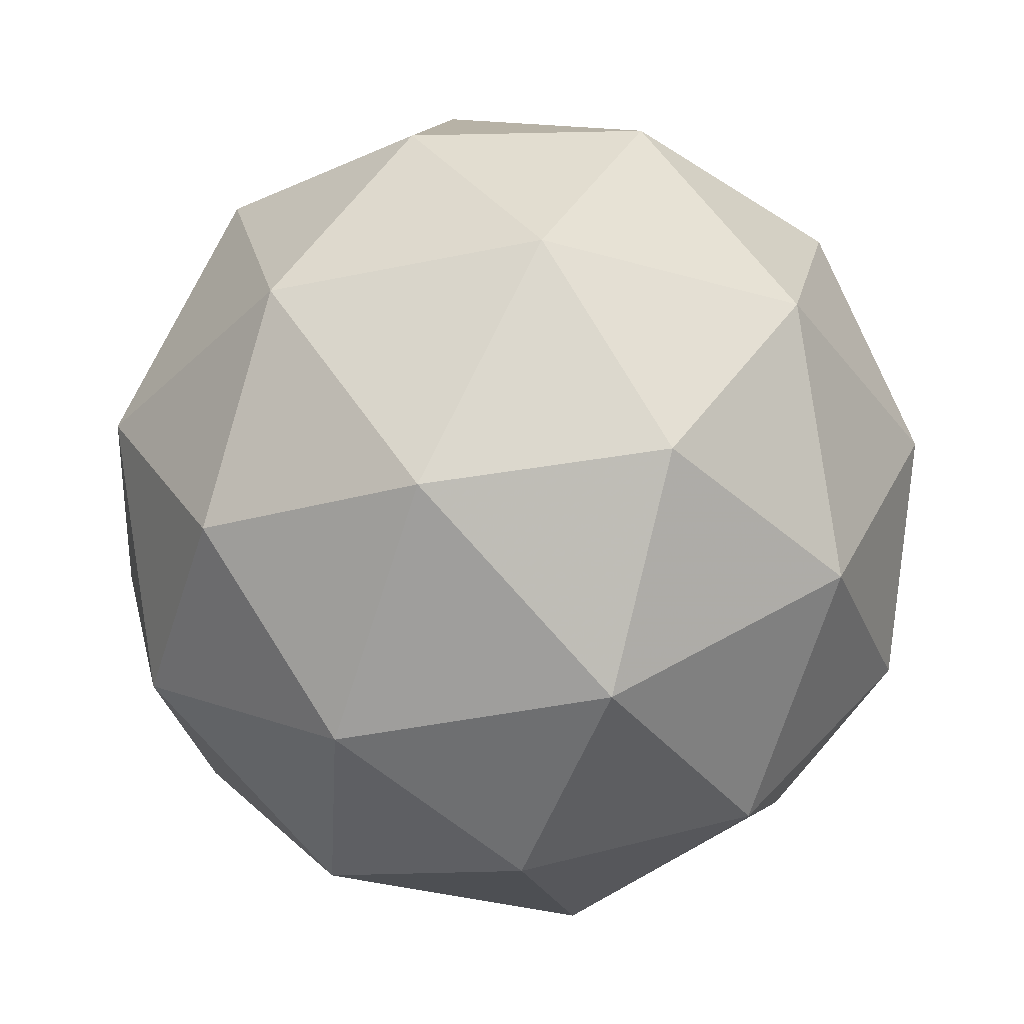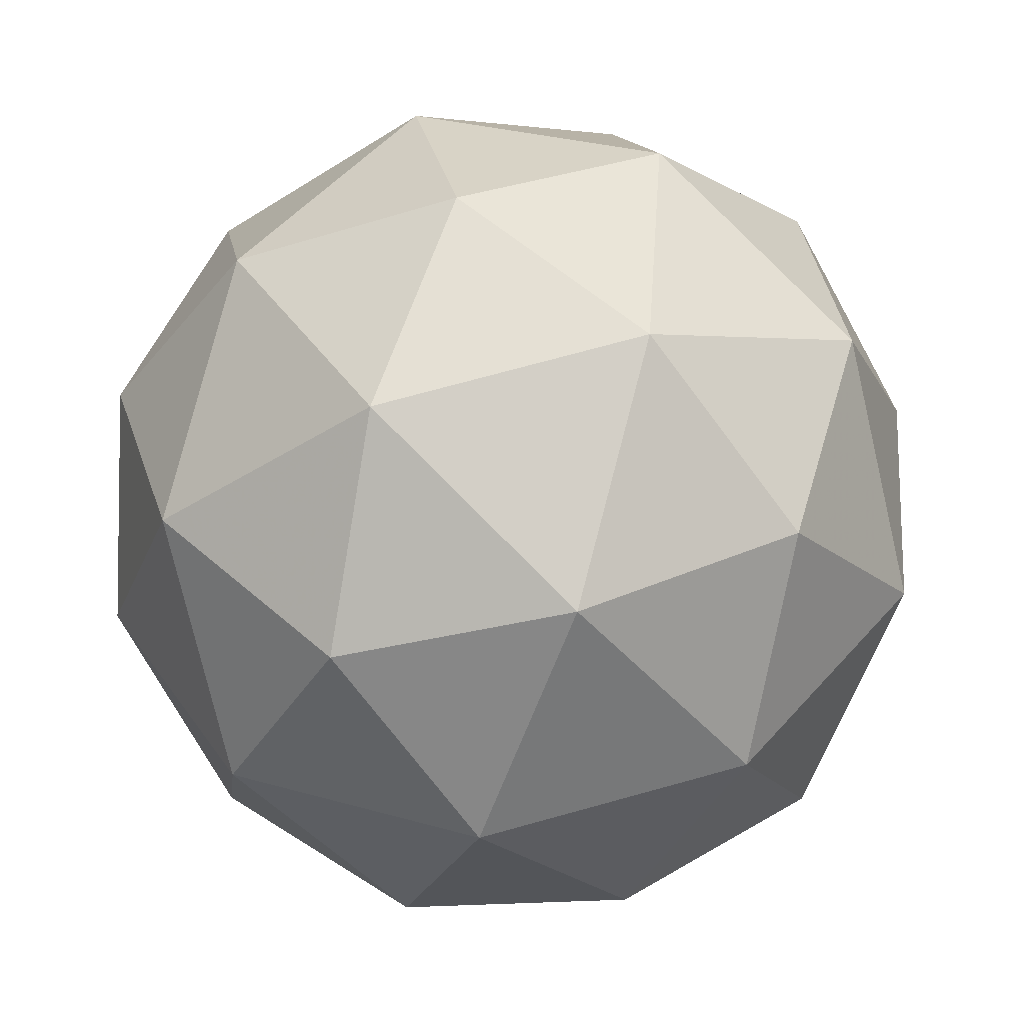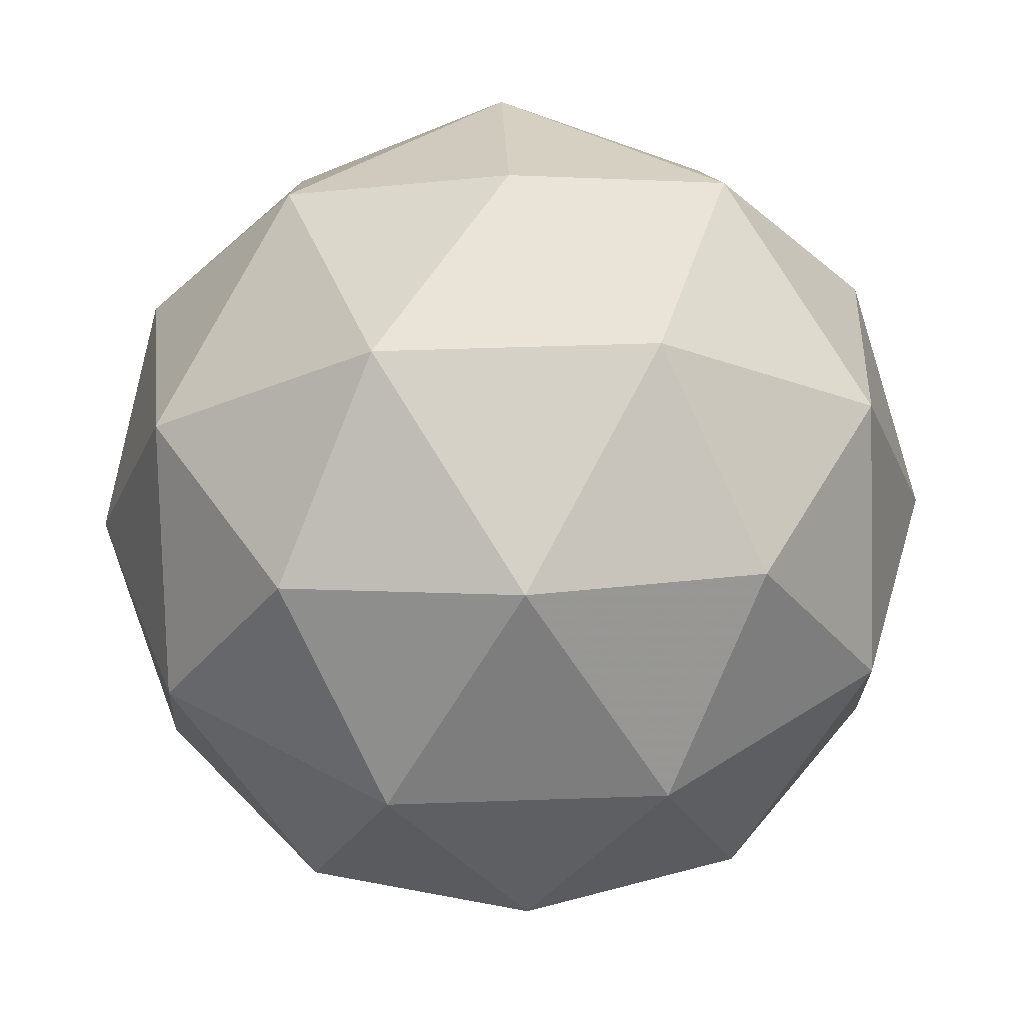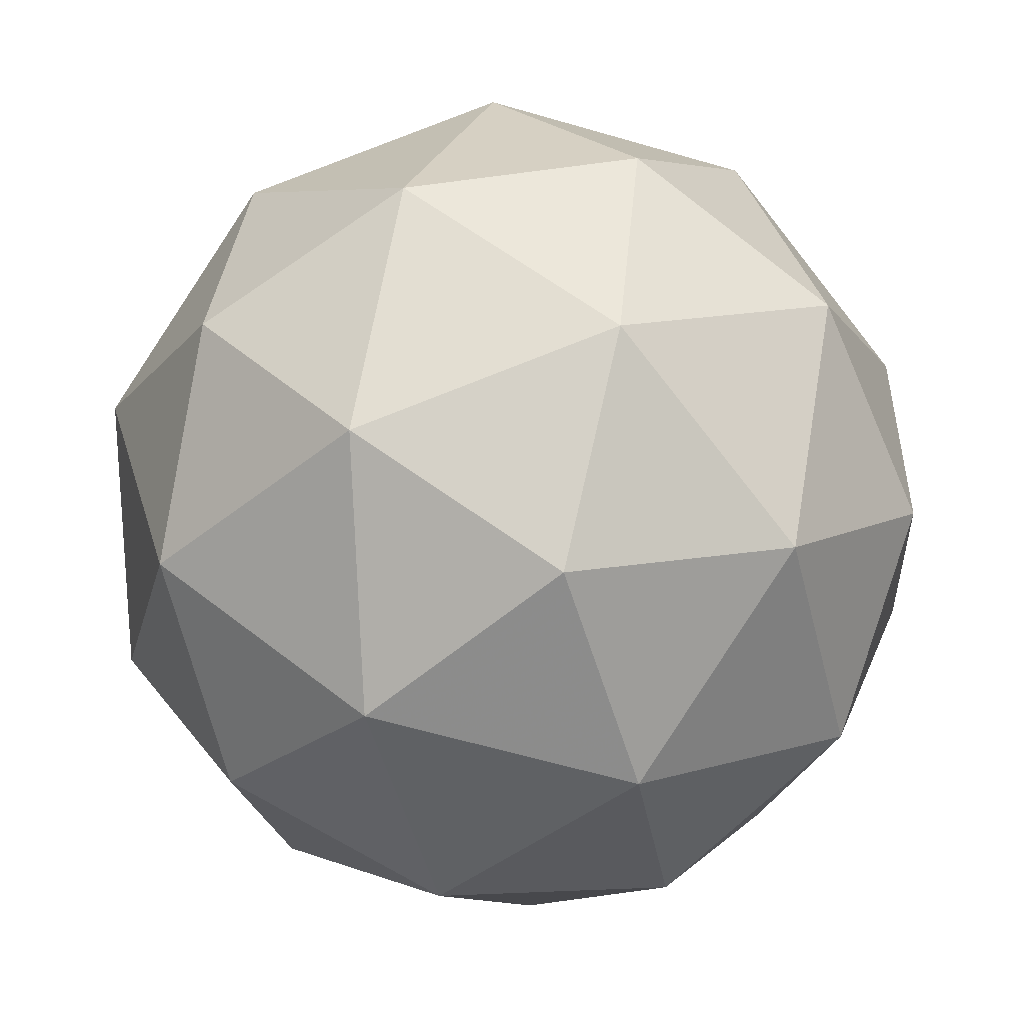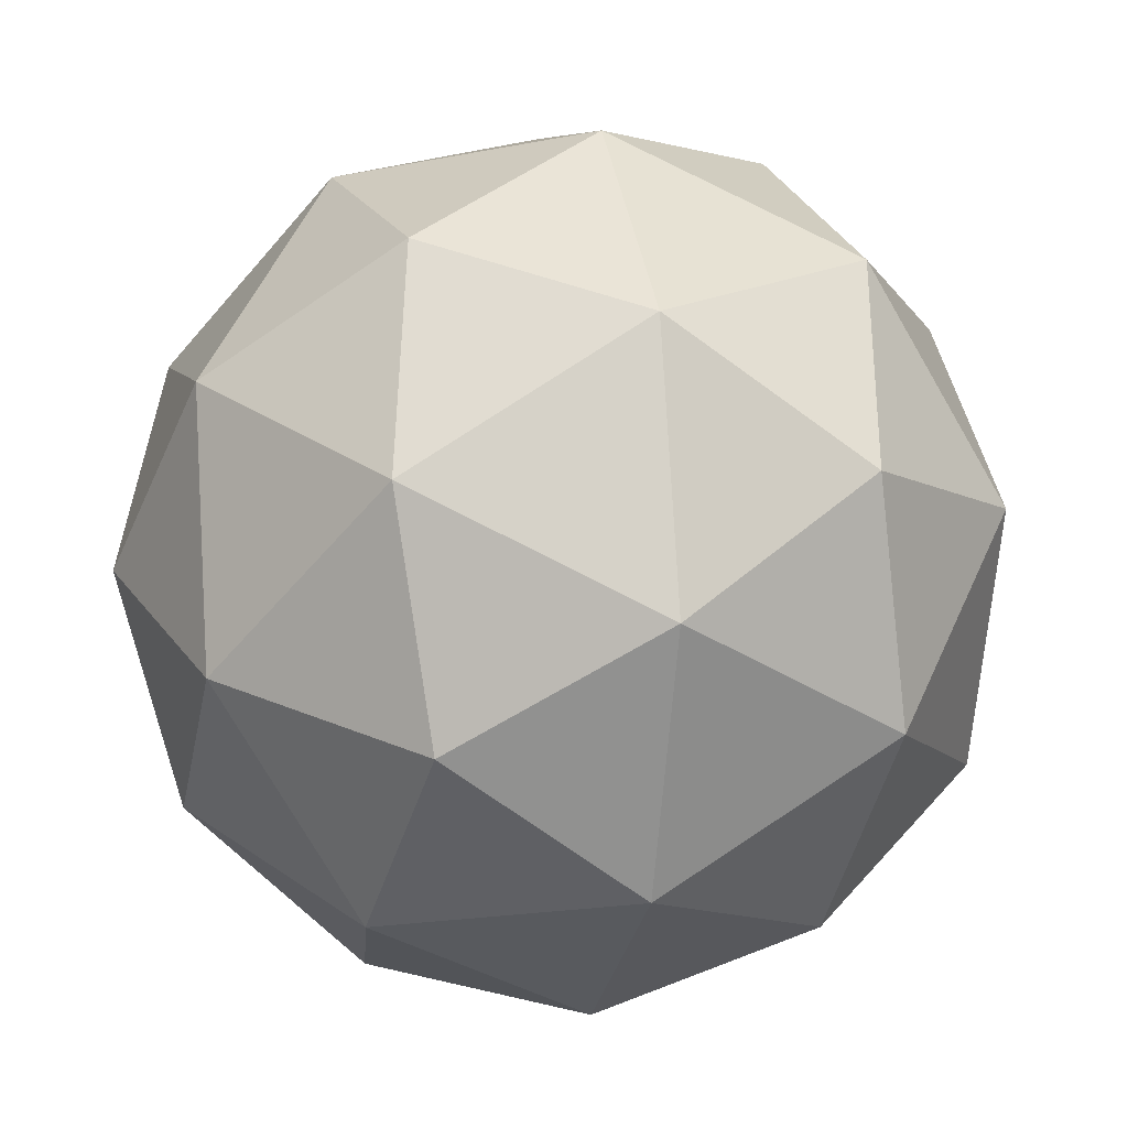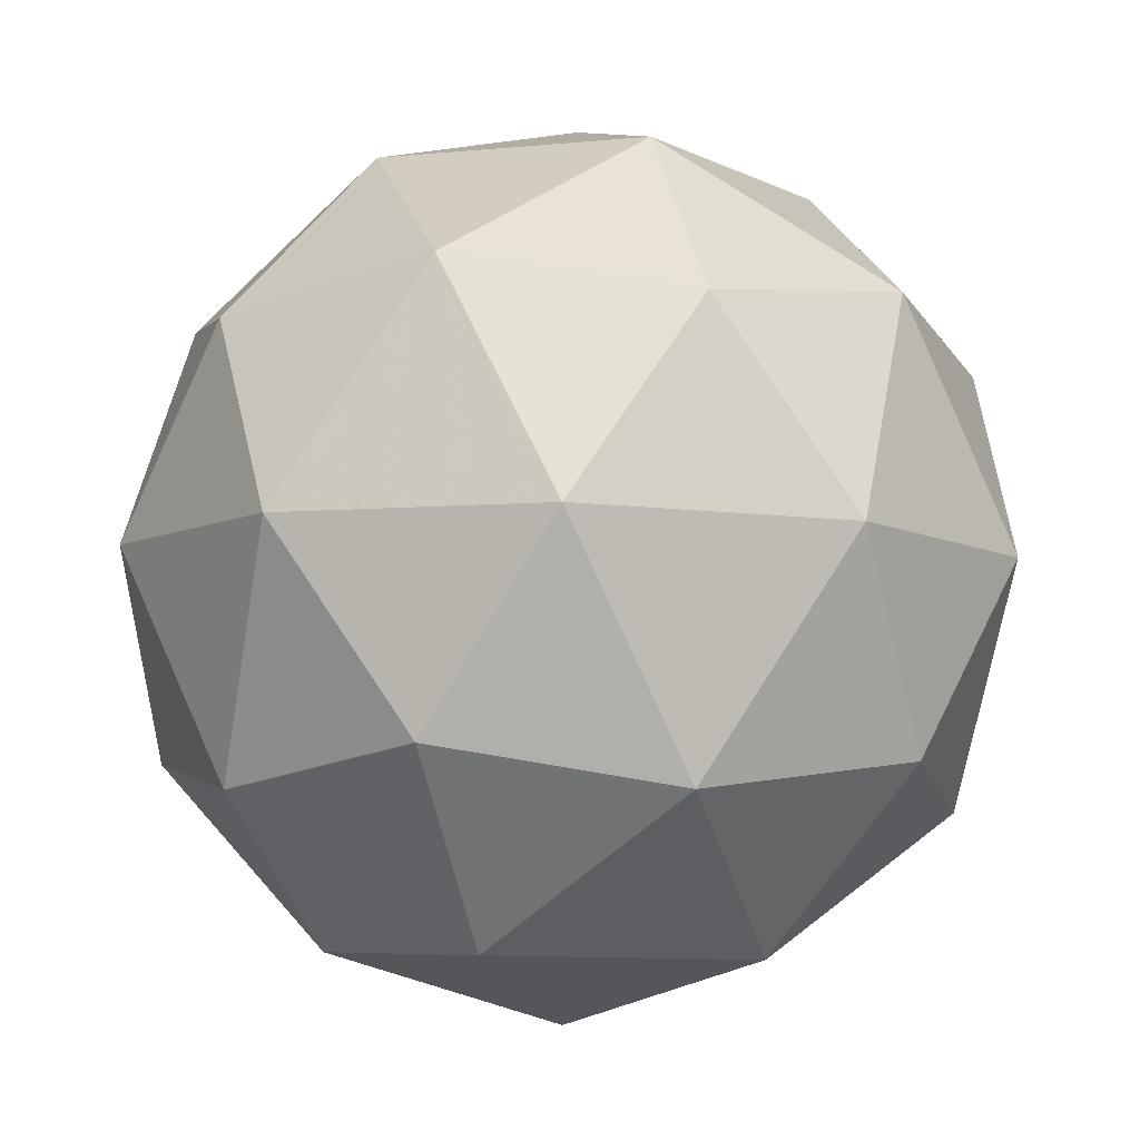
<metadata>
{"format":"obj","ext":"obj","renderer":"f3d","projection":"perspective","resolution":1024,"background":"white","views":[{"elev":10.2,"azim":11.0,"up":"+Z"},{"elev":25.7,"azim":-8.9,"up":"+Z"},{"elev":-66.7,"azim":-10.1,"up":"+Y"},{"elev":65.5,"azim":88.5,"up":"+Y"},{"elev":-37.8,"azim":-52.0,"up":"+Y"},{"elev":40.9,"azim":-77.3,"up":"+Z"}]}
</metadata>
<code>
v 7.204 -2.252 -8.59
v 7.149 -2.263 -8.527
v 7.22 -2.307 -8.529
v 7.237 -2.327 -8.609
v 7.176 -2.294 -8.657
v 7.122 -2.254 -8.606
v 7.148 -2.345 -8.508
v 7.202 -2.384 -8.559
v 7.175 -2.376 -8.638
v 7.103 -2.331 -8.636
v 7.087 -2.312 -8.555
v 7.12 -2.387 -8.575
v 7.221 -2.272 -8.556
v 7.179 -2.246 -8.554
v 7.189 -2.279 -8.519
v 7.131 -2.248 -8.564
v 7.163 -2.241 -8.601
v 7.231 -2.284 -8.603
v 7.24 -2.317 -8.567
v 7.195 -2.265 -8.631
v 7.214 -2.309 -8.642
v 7.146 -2.266 -8.64
v 7.11 -2.282 -8.534
v 7.094 -2.277 -8.581
v 7.188 -2.327 -8.507
v 7.146 -2.301 -8.506
v 7.23 -2.362 -8.584
v 7.22 -2.35 -8.537
v 7.178 -2.337 -8.659
v 7.214 -2.357 -8.631
v 7.104 -2.288 -8.628
v 7.136 -2.311 -8.658
v 7.11 -2.33 -8.523
v 7.178 -2.372 -8.525
v 7.193 -2.39 -8.601
v 7.135 -2.359 -8.646
v 7.084 -2.322 -8.598
v 7.129 -2.374 -8.534
v 7.093 -2.355 -8.562
v 7.161 -2.397 -8.564
v 7.145 -2.392 -8.61
v 7.103 -2.366 -8.609
f 1 14 13
f 2 14 16
f 1 13 18
f 1 18 20
f 1 20 17
f 2 16 23
f 3 15 25
f 4 19 27
f 5 21 29
f 6 22 31
f 2 23 26
f 3 25 28
f 4 27 30
f 5 29 32
f 6 31 24
f 7 33 38
f 8 34 40
f 9 35 41
f 10 36 42
f 11 37 39
f 39 42 12
f 39 37 42
f 37 10 42
f 42 41 12
f 42 36 41
f 36 9 41
f 41 40 12
f 41 35 40
f 35 8 40
f 40 38 12
f 40 34 38
f 34 7 38
f 38 39 12
f 38 33 39
f 33 11 39
f 24 37 11
f 24 31 37
f 31 10 37
f 32 36 10
f 32 29 36
f 29 9 36
f 30 35 9
f 30 27 35
f 27 8 35
f 28 34 8
f 28 25 34
f 25 7 34
f 26 33 7
f 26 23 33
f 23 11 33
f 31 32 10
f 31 22 32
f 22 5 32
f 29 30 9
f 29 21 30
f 21 4 30
f 27 28 8
f 27 19 28
f 19 3 28
f 25 26 7
f 25 15 26
f 15 2 26
f 23 24 11
f 23 16 24
f 16 6 24
f 17 22 6
f 17 20 22
f 20 5 22
f 20 21 5
f 20 18 21
f 18 4 21
f 18 19 4
f 18 13 19
f 13 3 19
f 16 17 6
f 16 14 17
f 14 1 17
f 13 15 3
f 13 14 15
f 14 2 15

</code>
